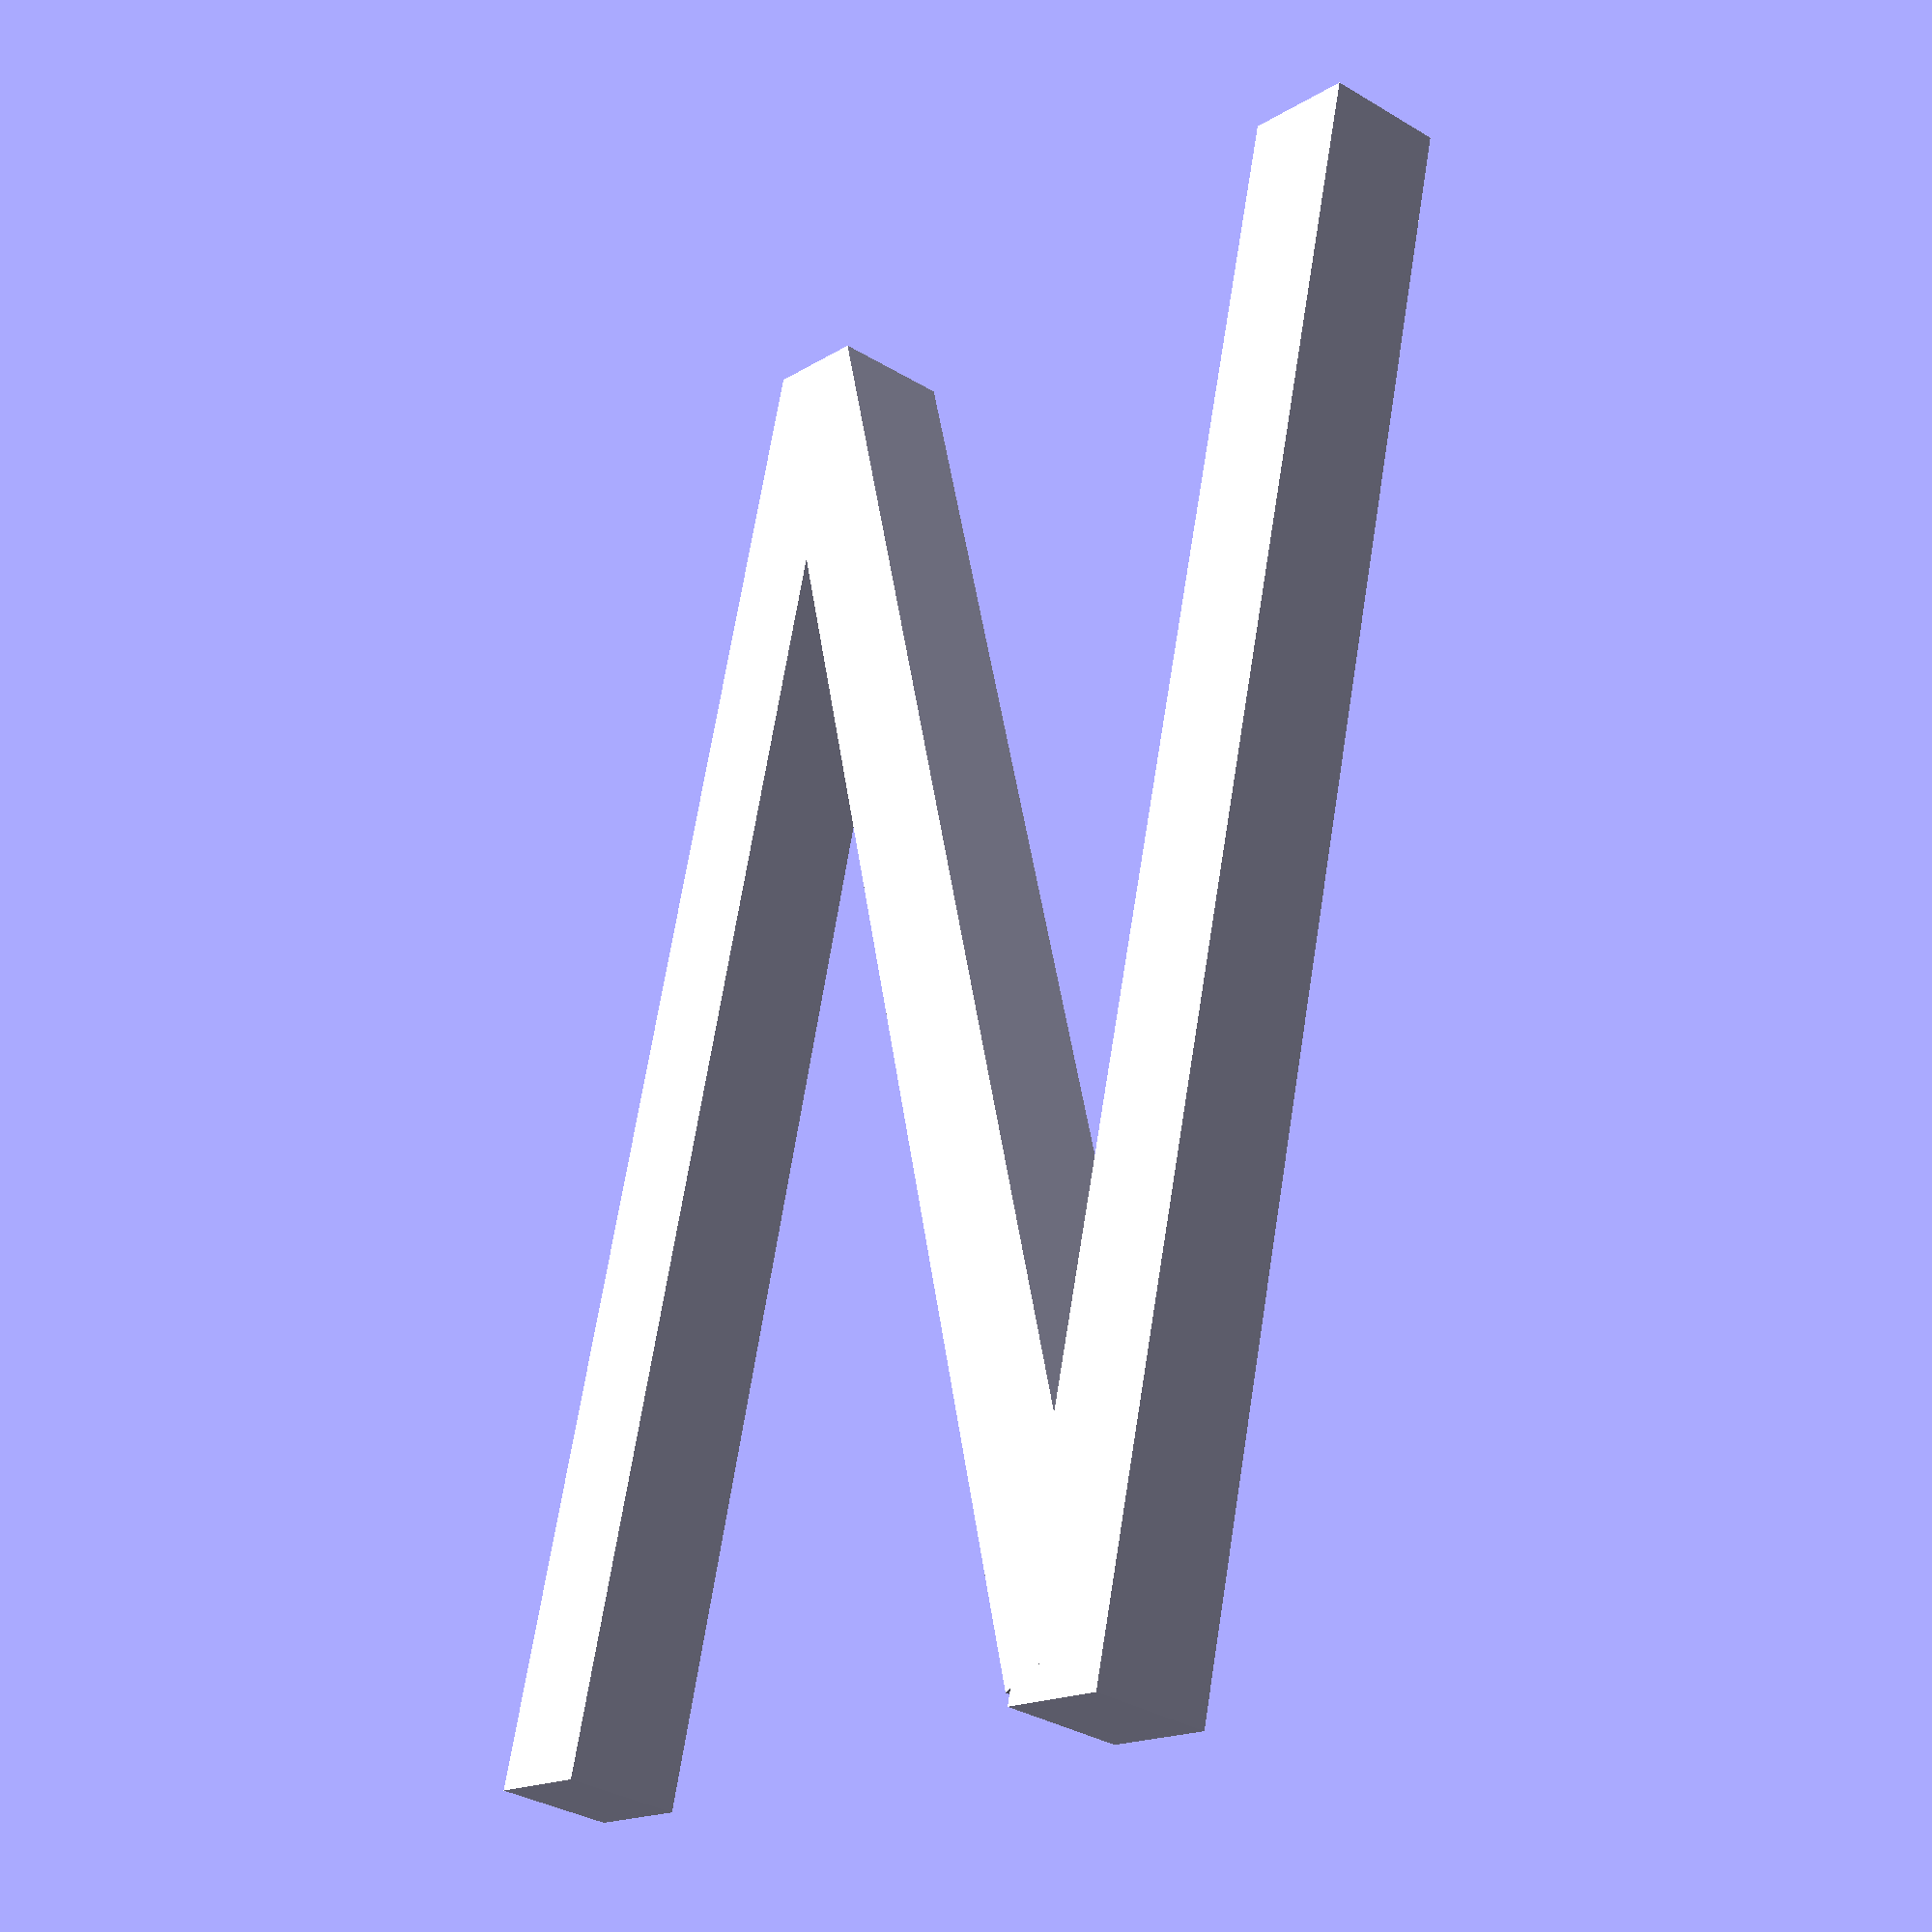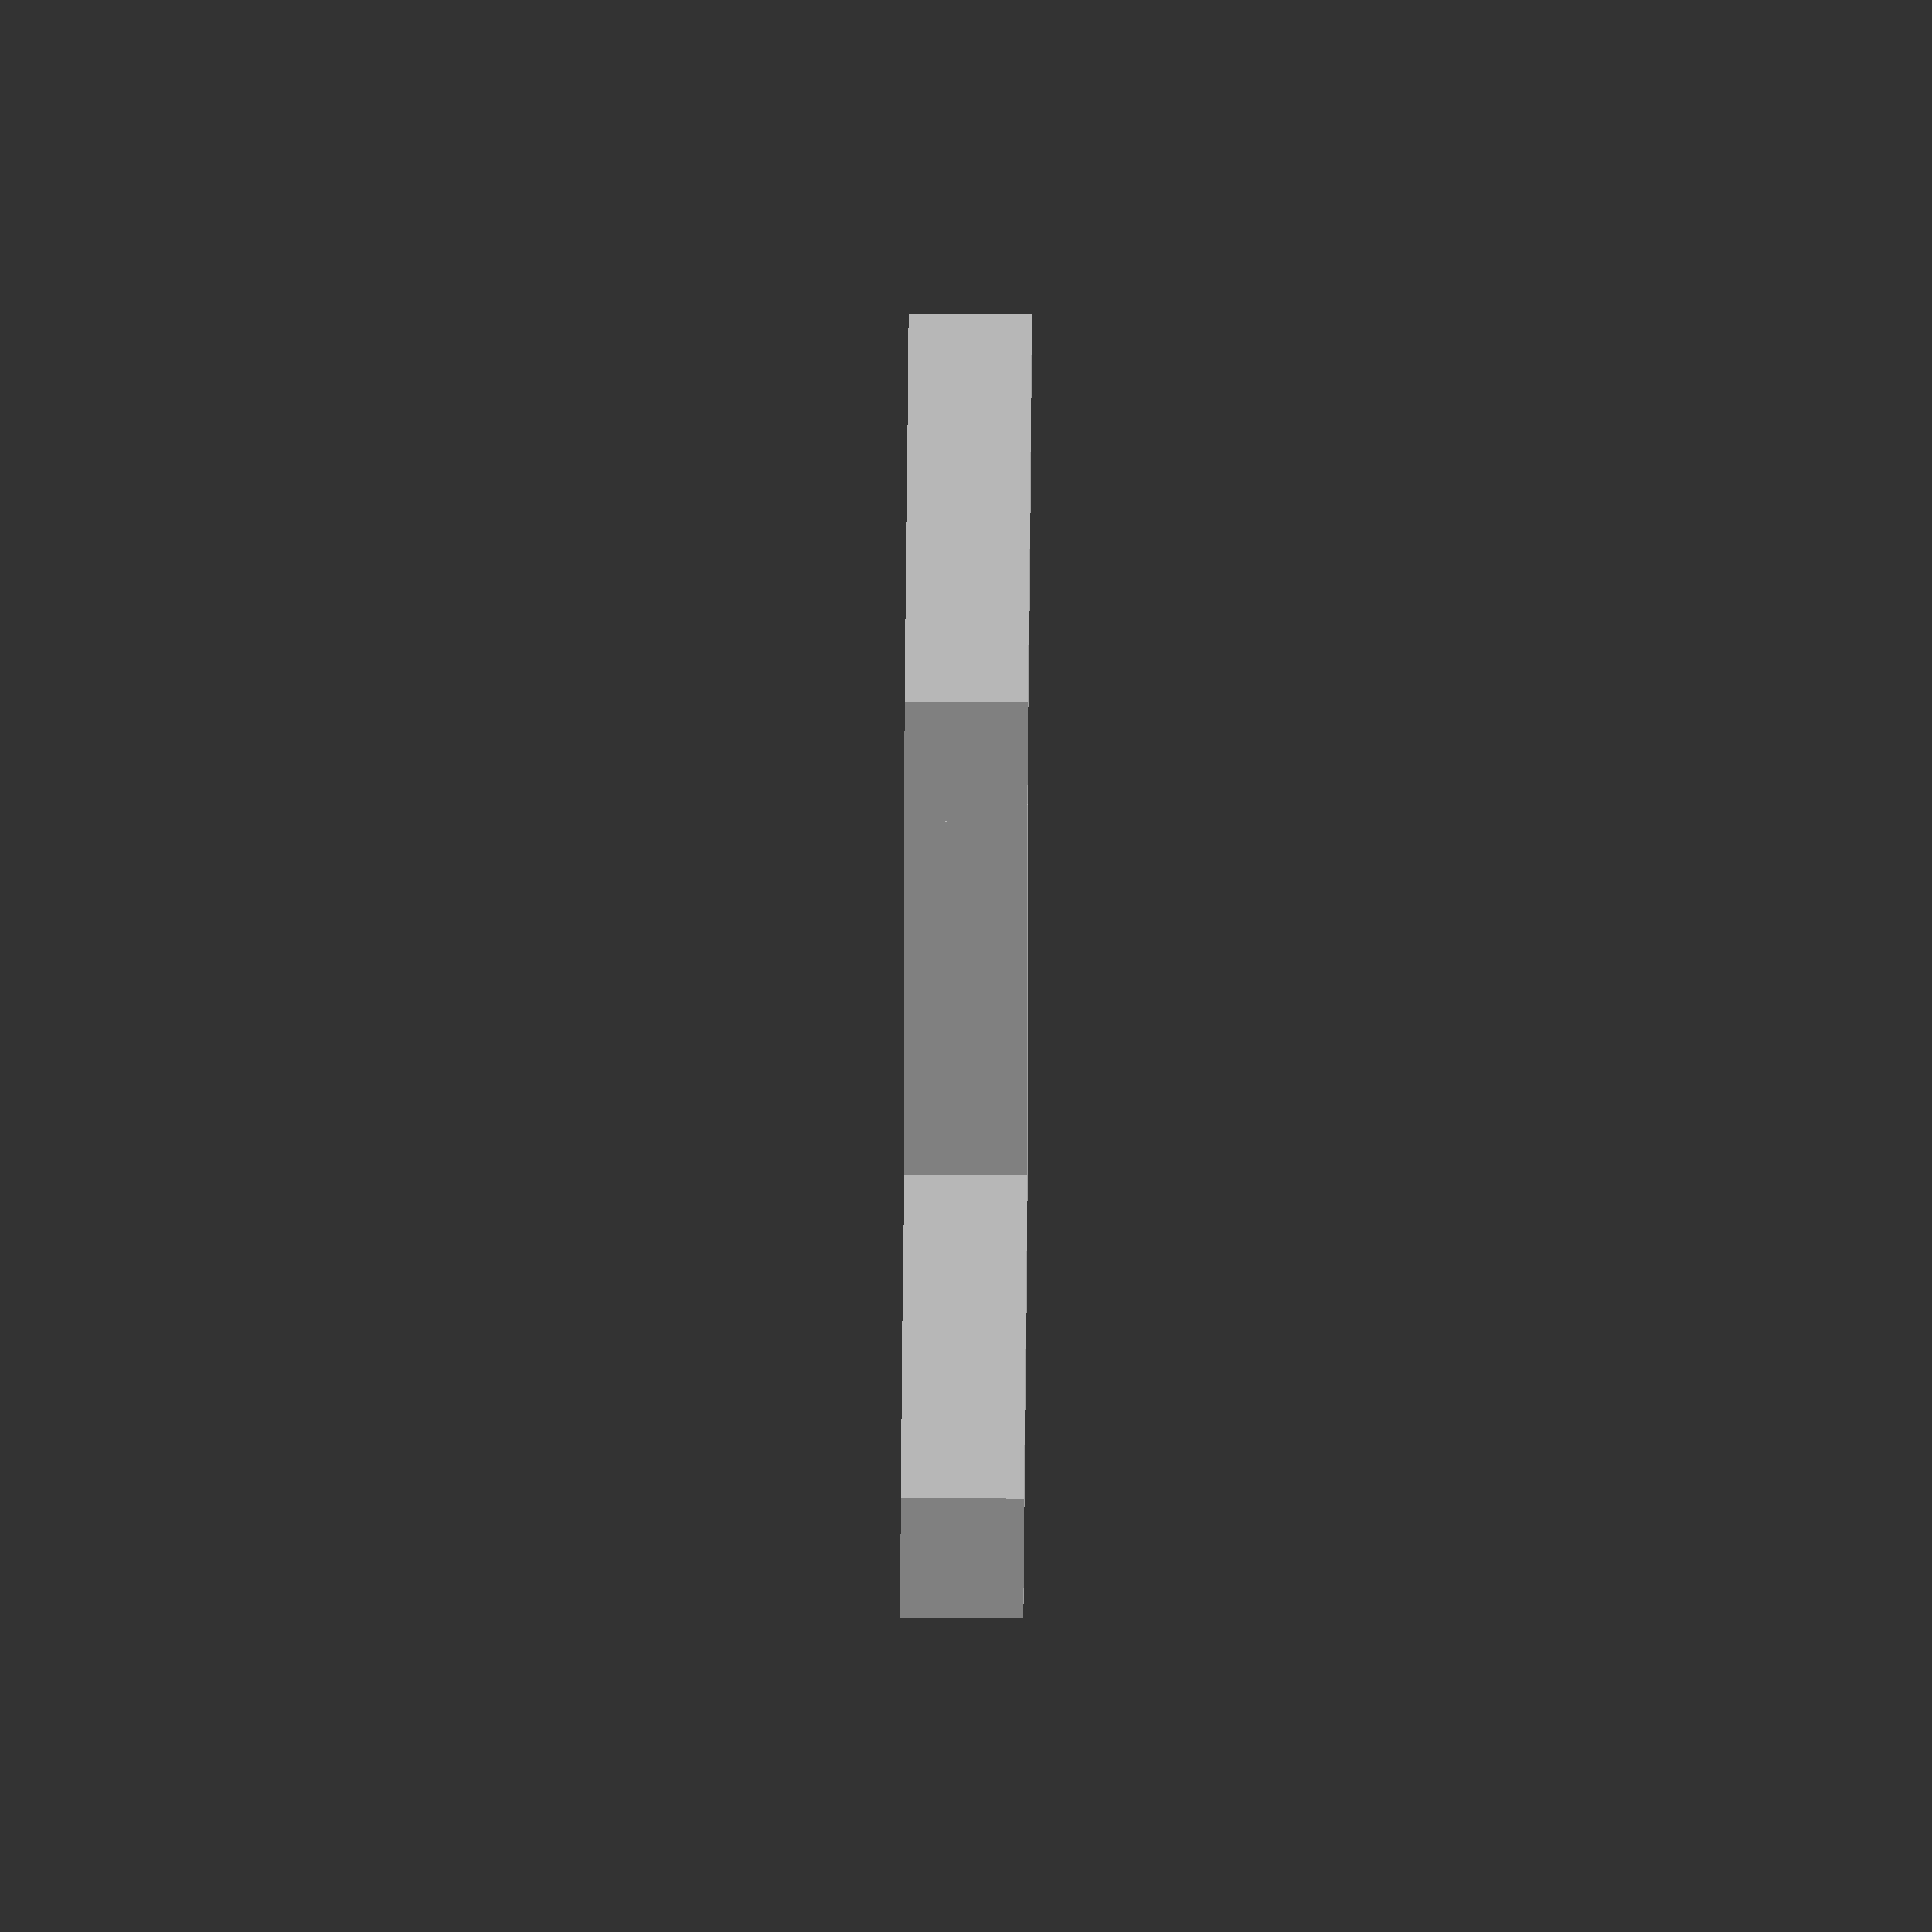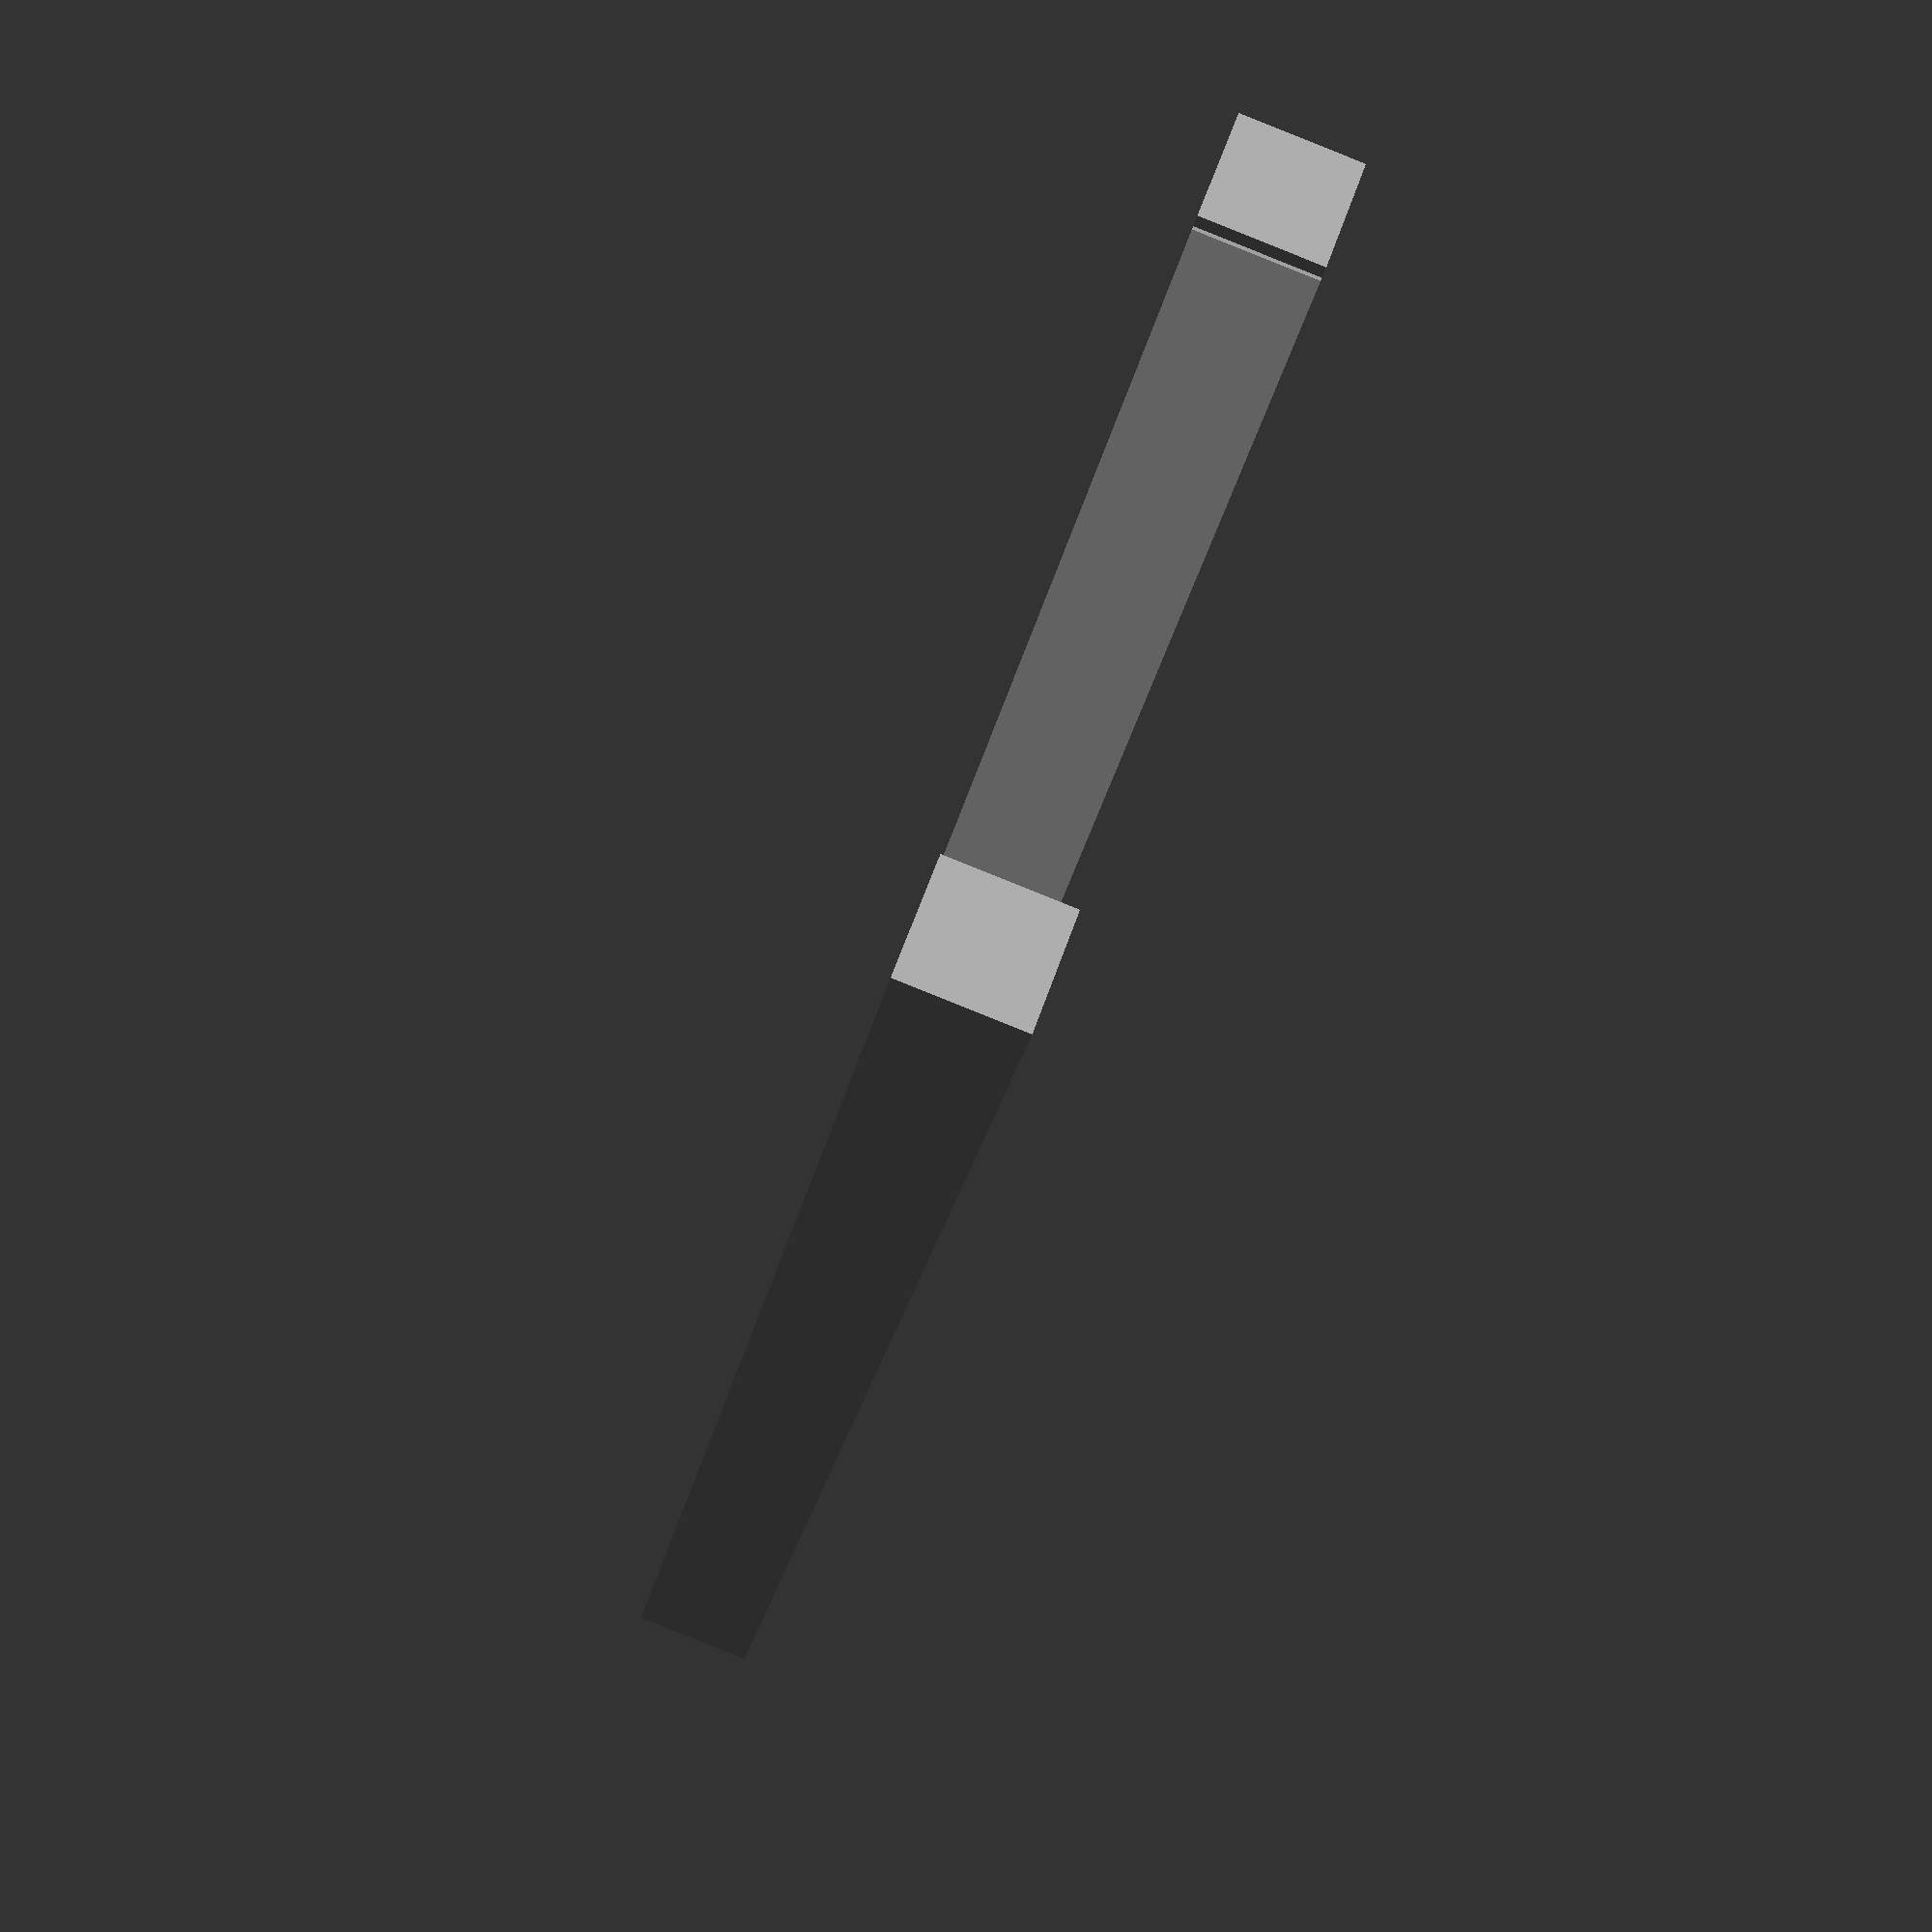
<openscad>

union(){
 cube([3,40,3]);
 translate([20,0,0,]) cube([3,40,3]);
 translate([20,0,0]) rotate([0,0,27]) cube([3,43,3]);
}
</openscad>
<views>
elev=214.3 azim=14.4 roll=129.0 proj=p view=solid
elev=283.1 azim=206.8 roll=90.3 proj=o view=wireframe
elev=268.6 azim=330.7 roll=111.8 proj=p view=solid
</views>
